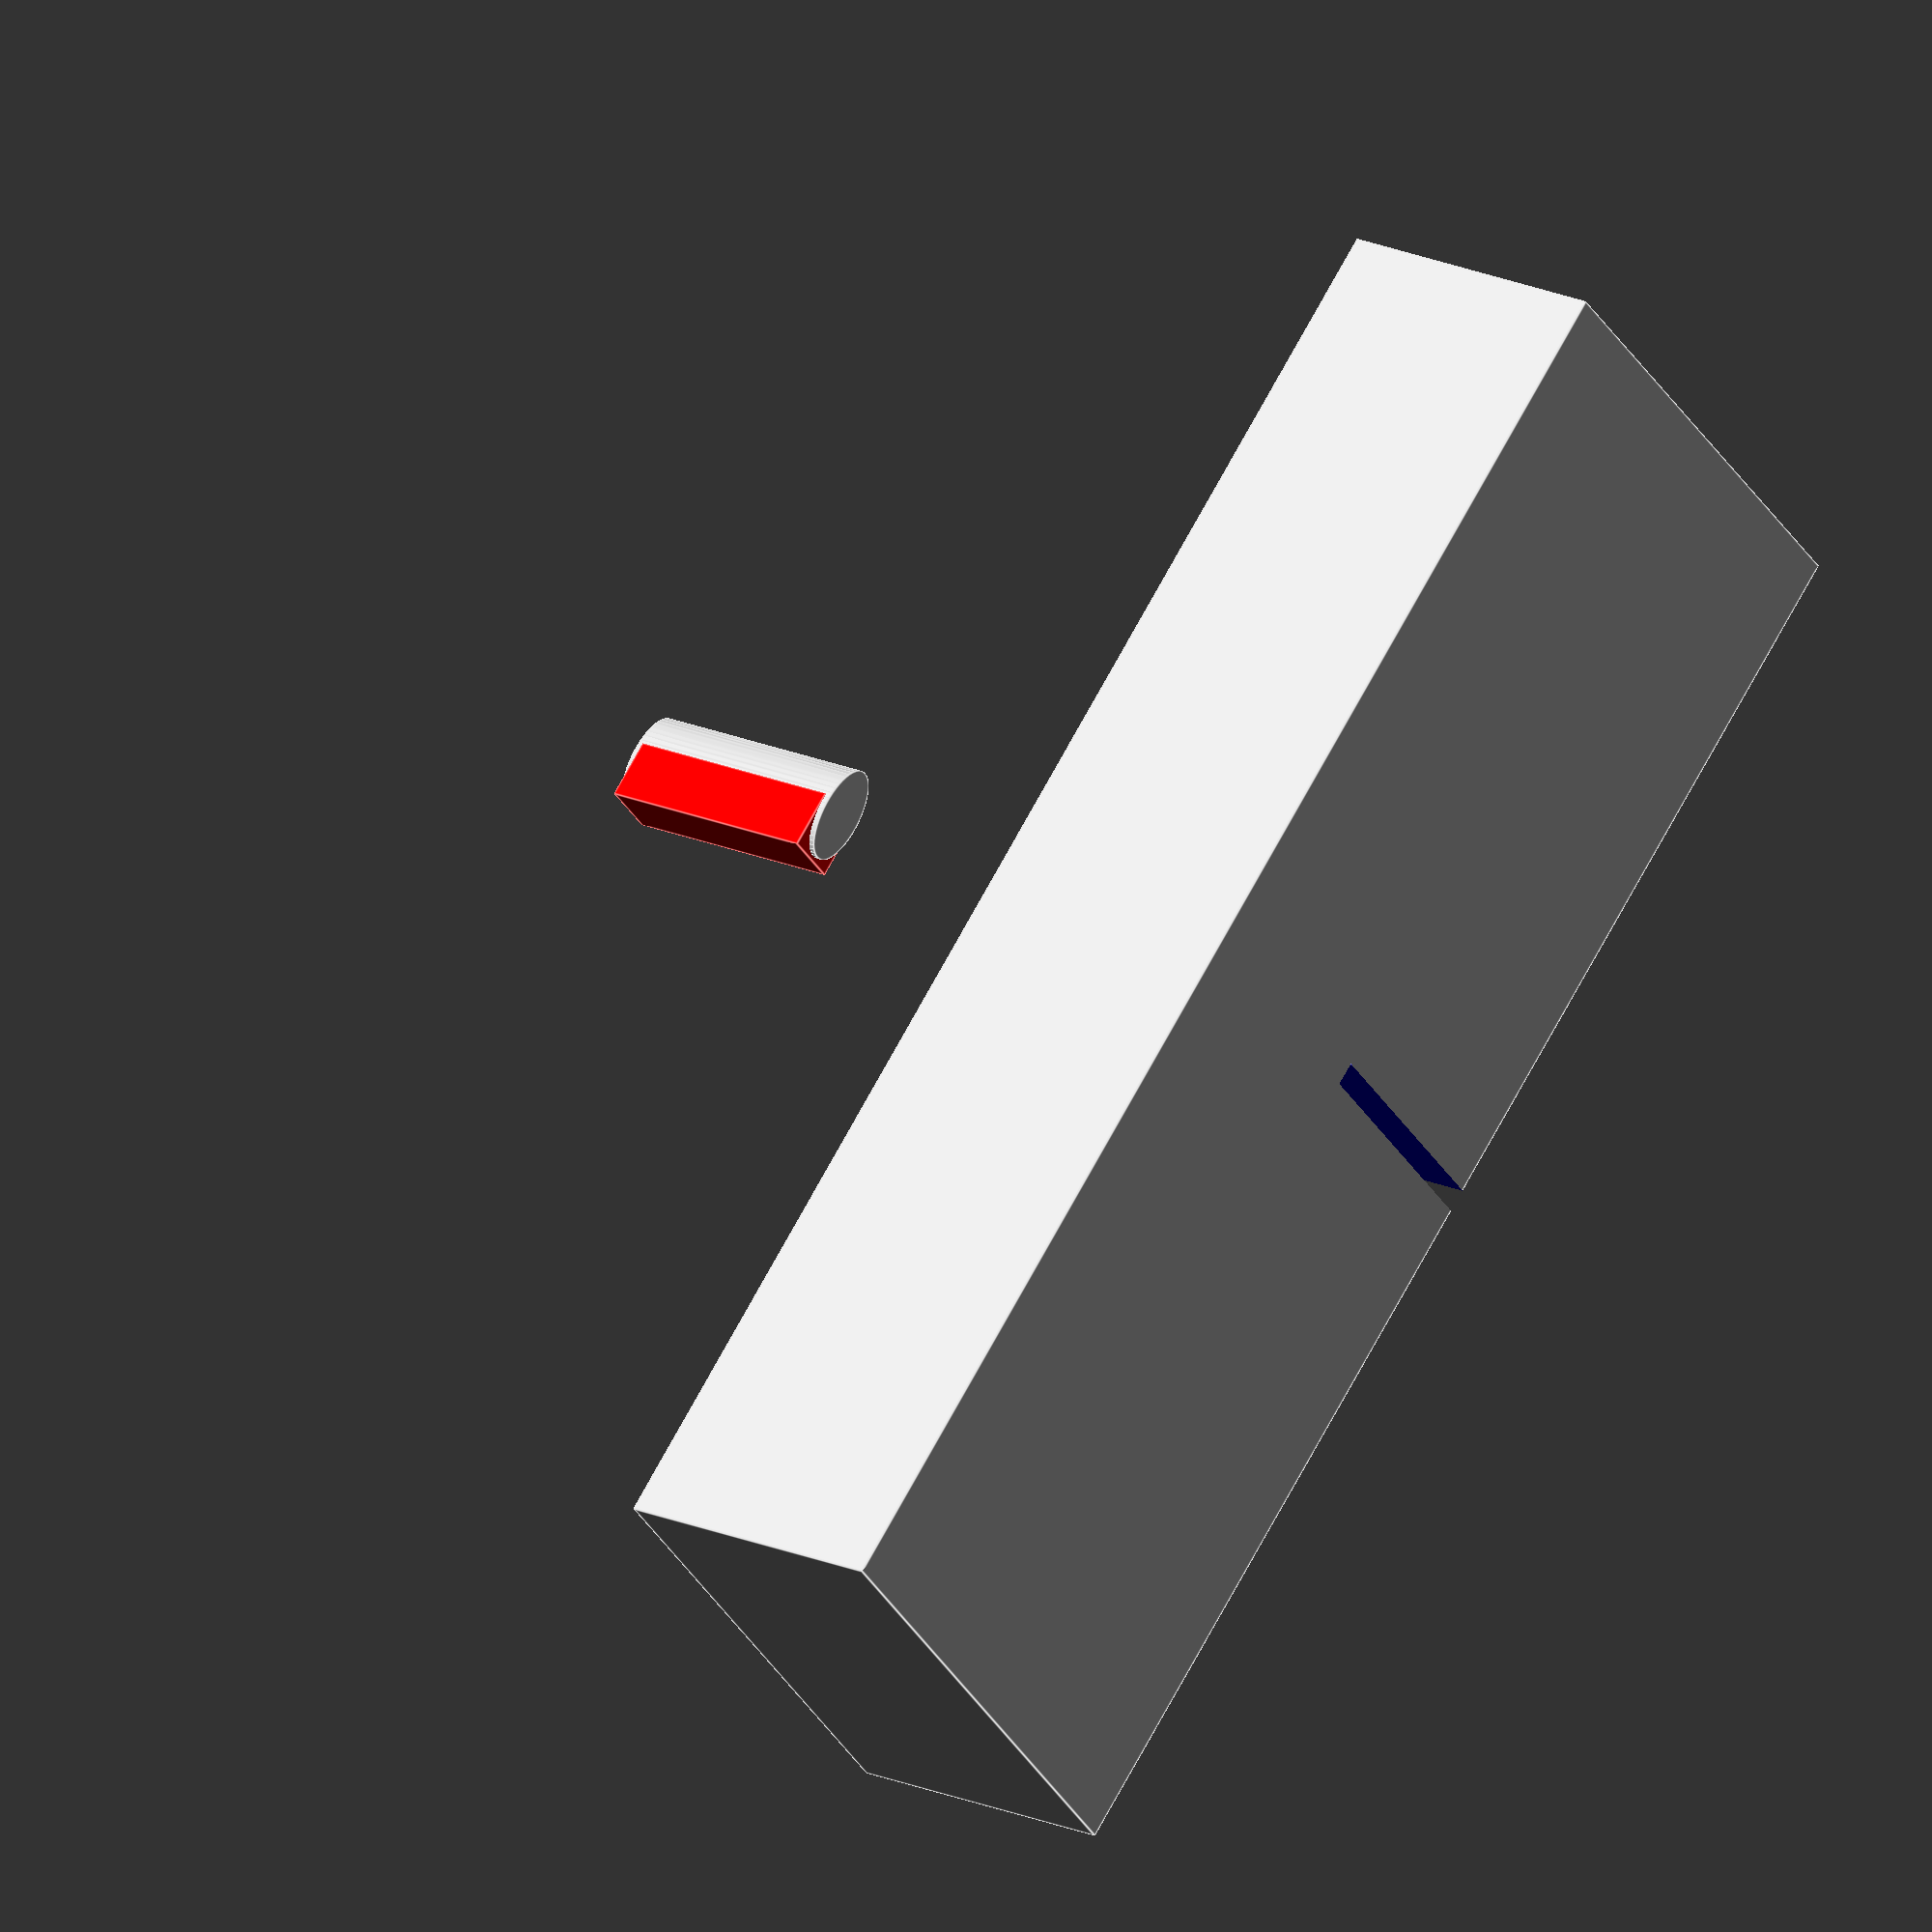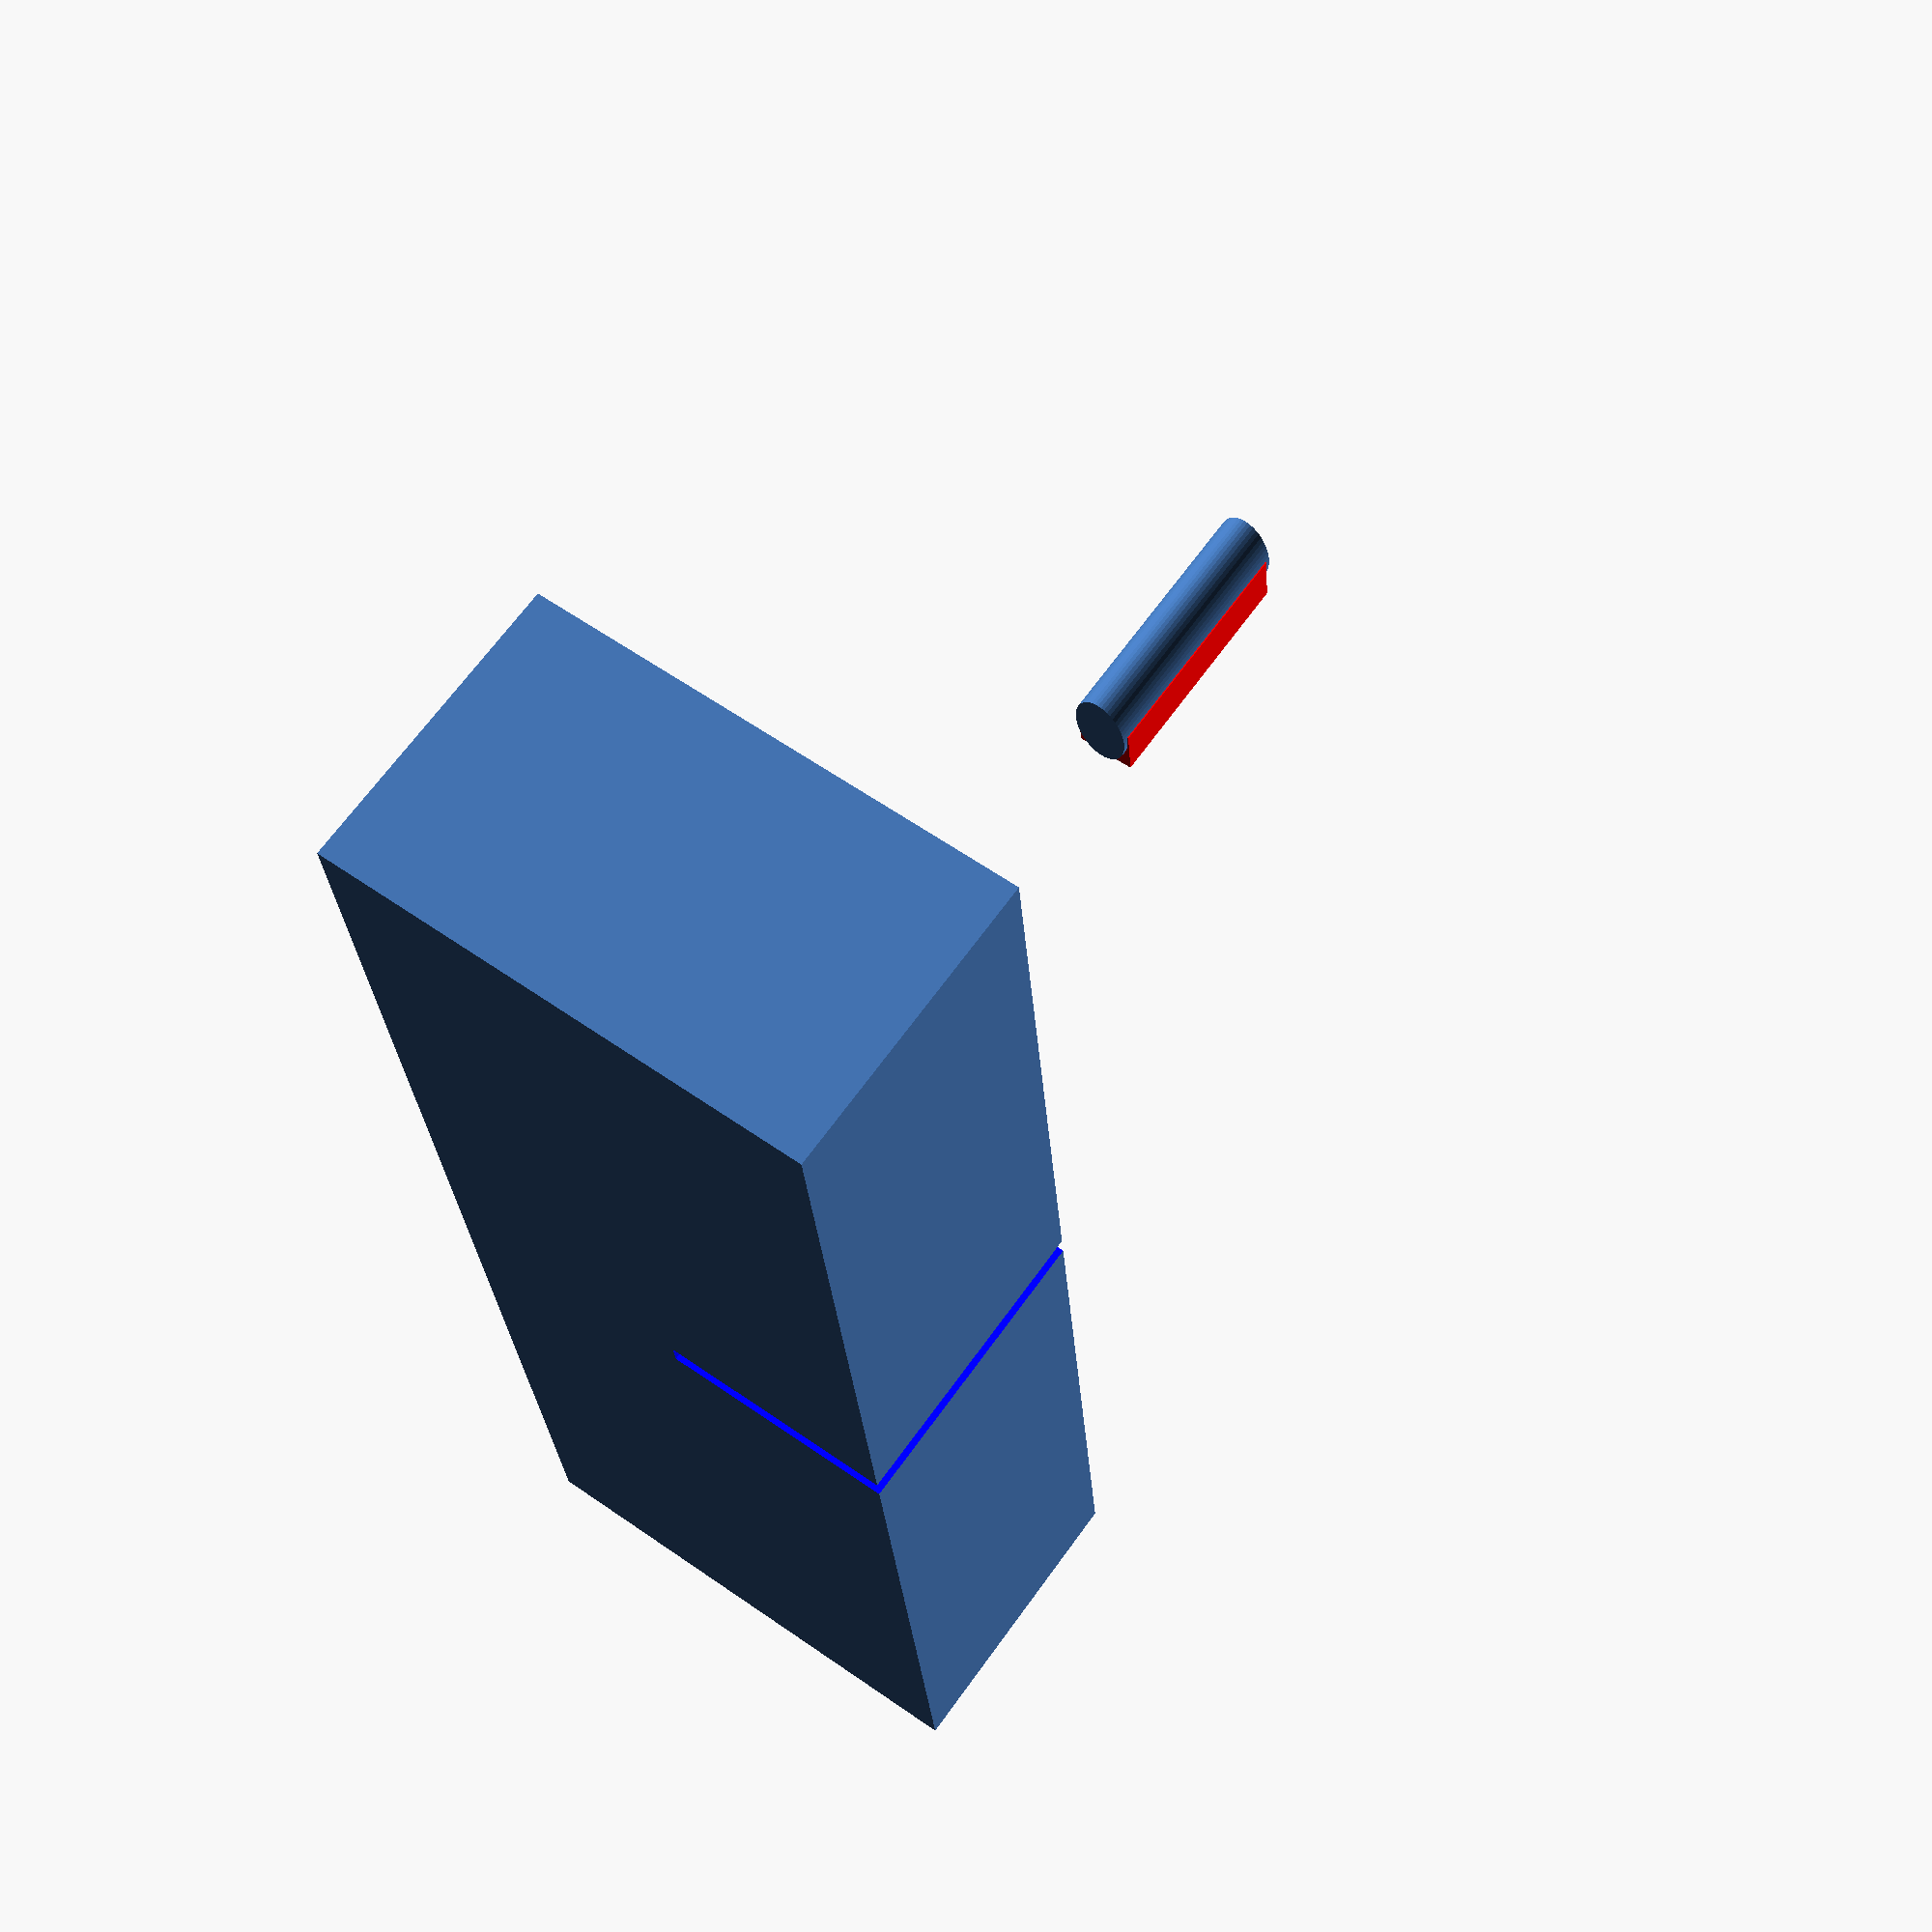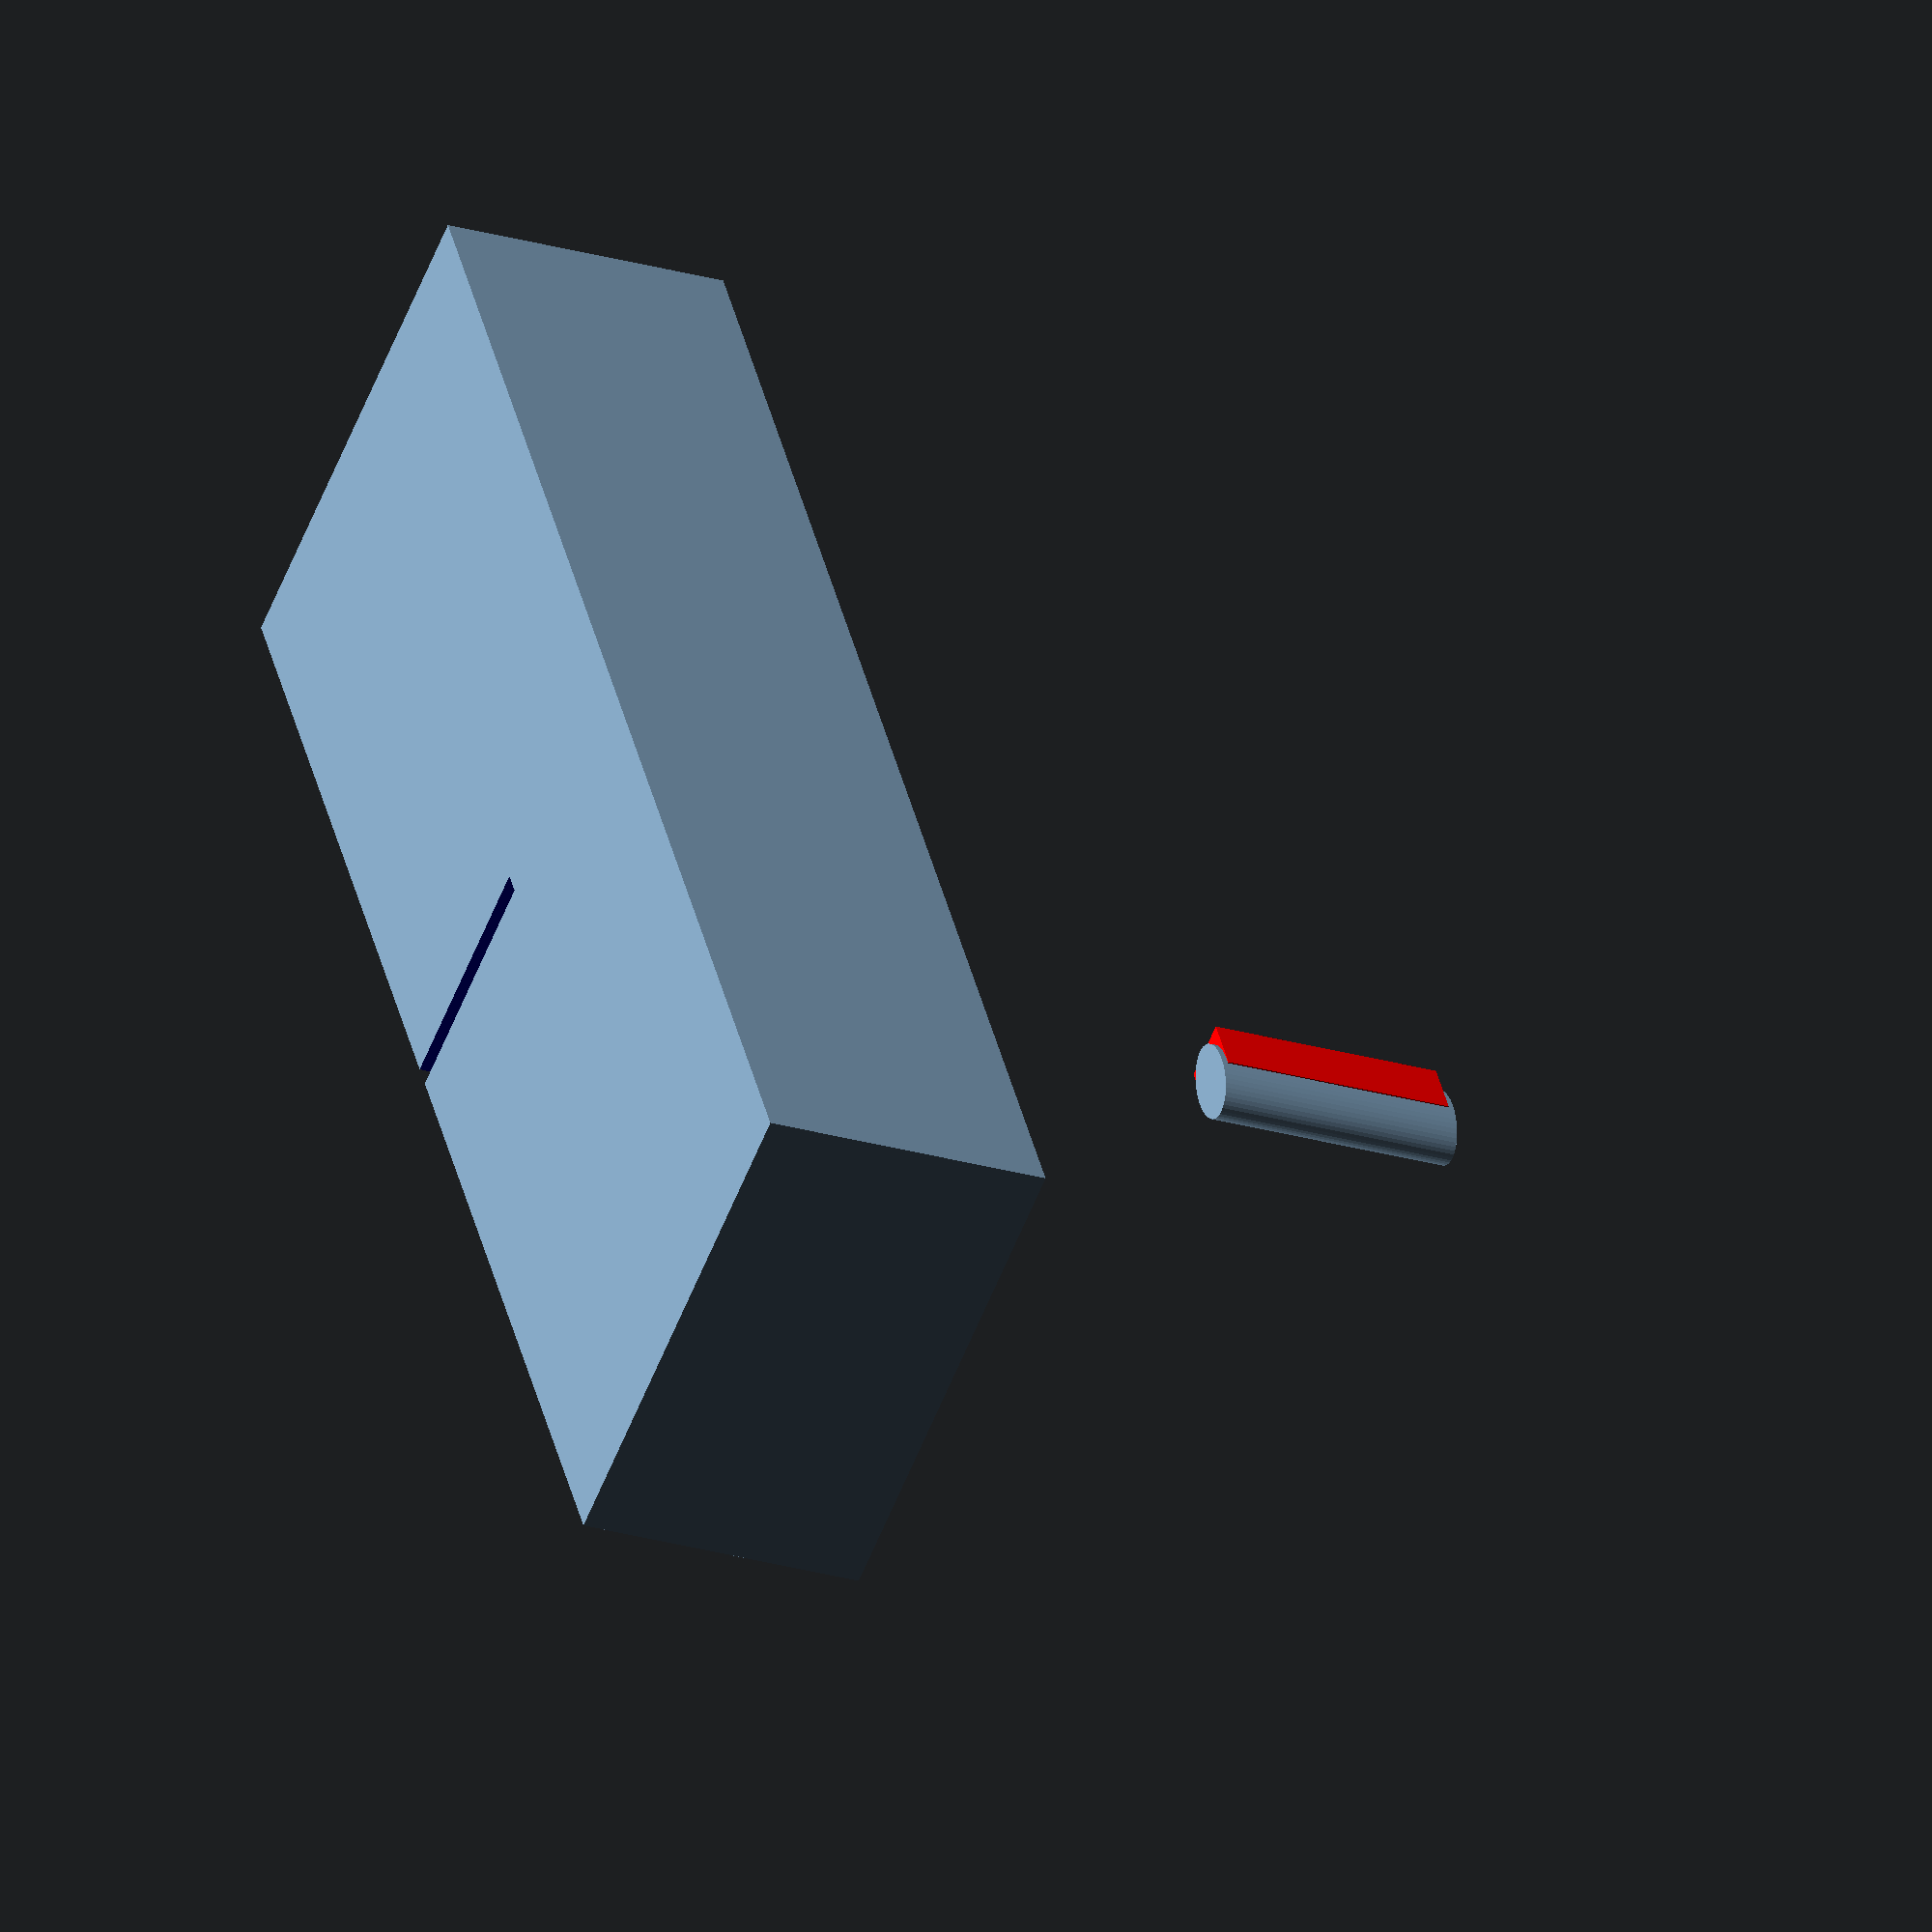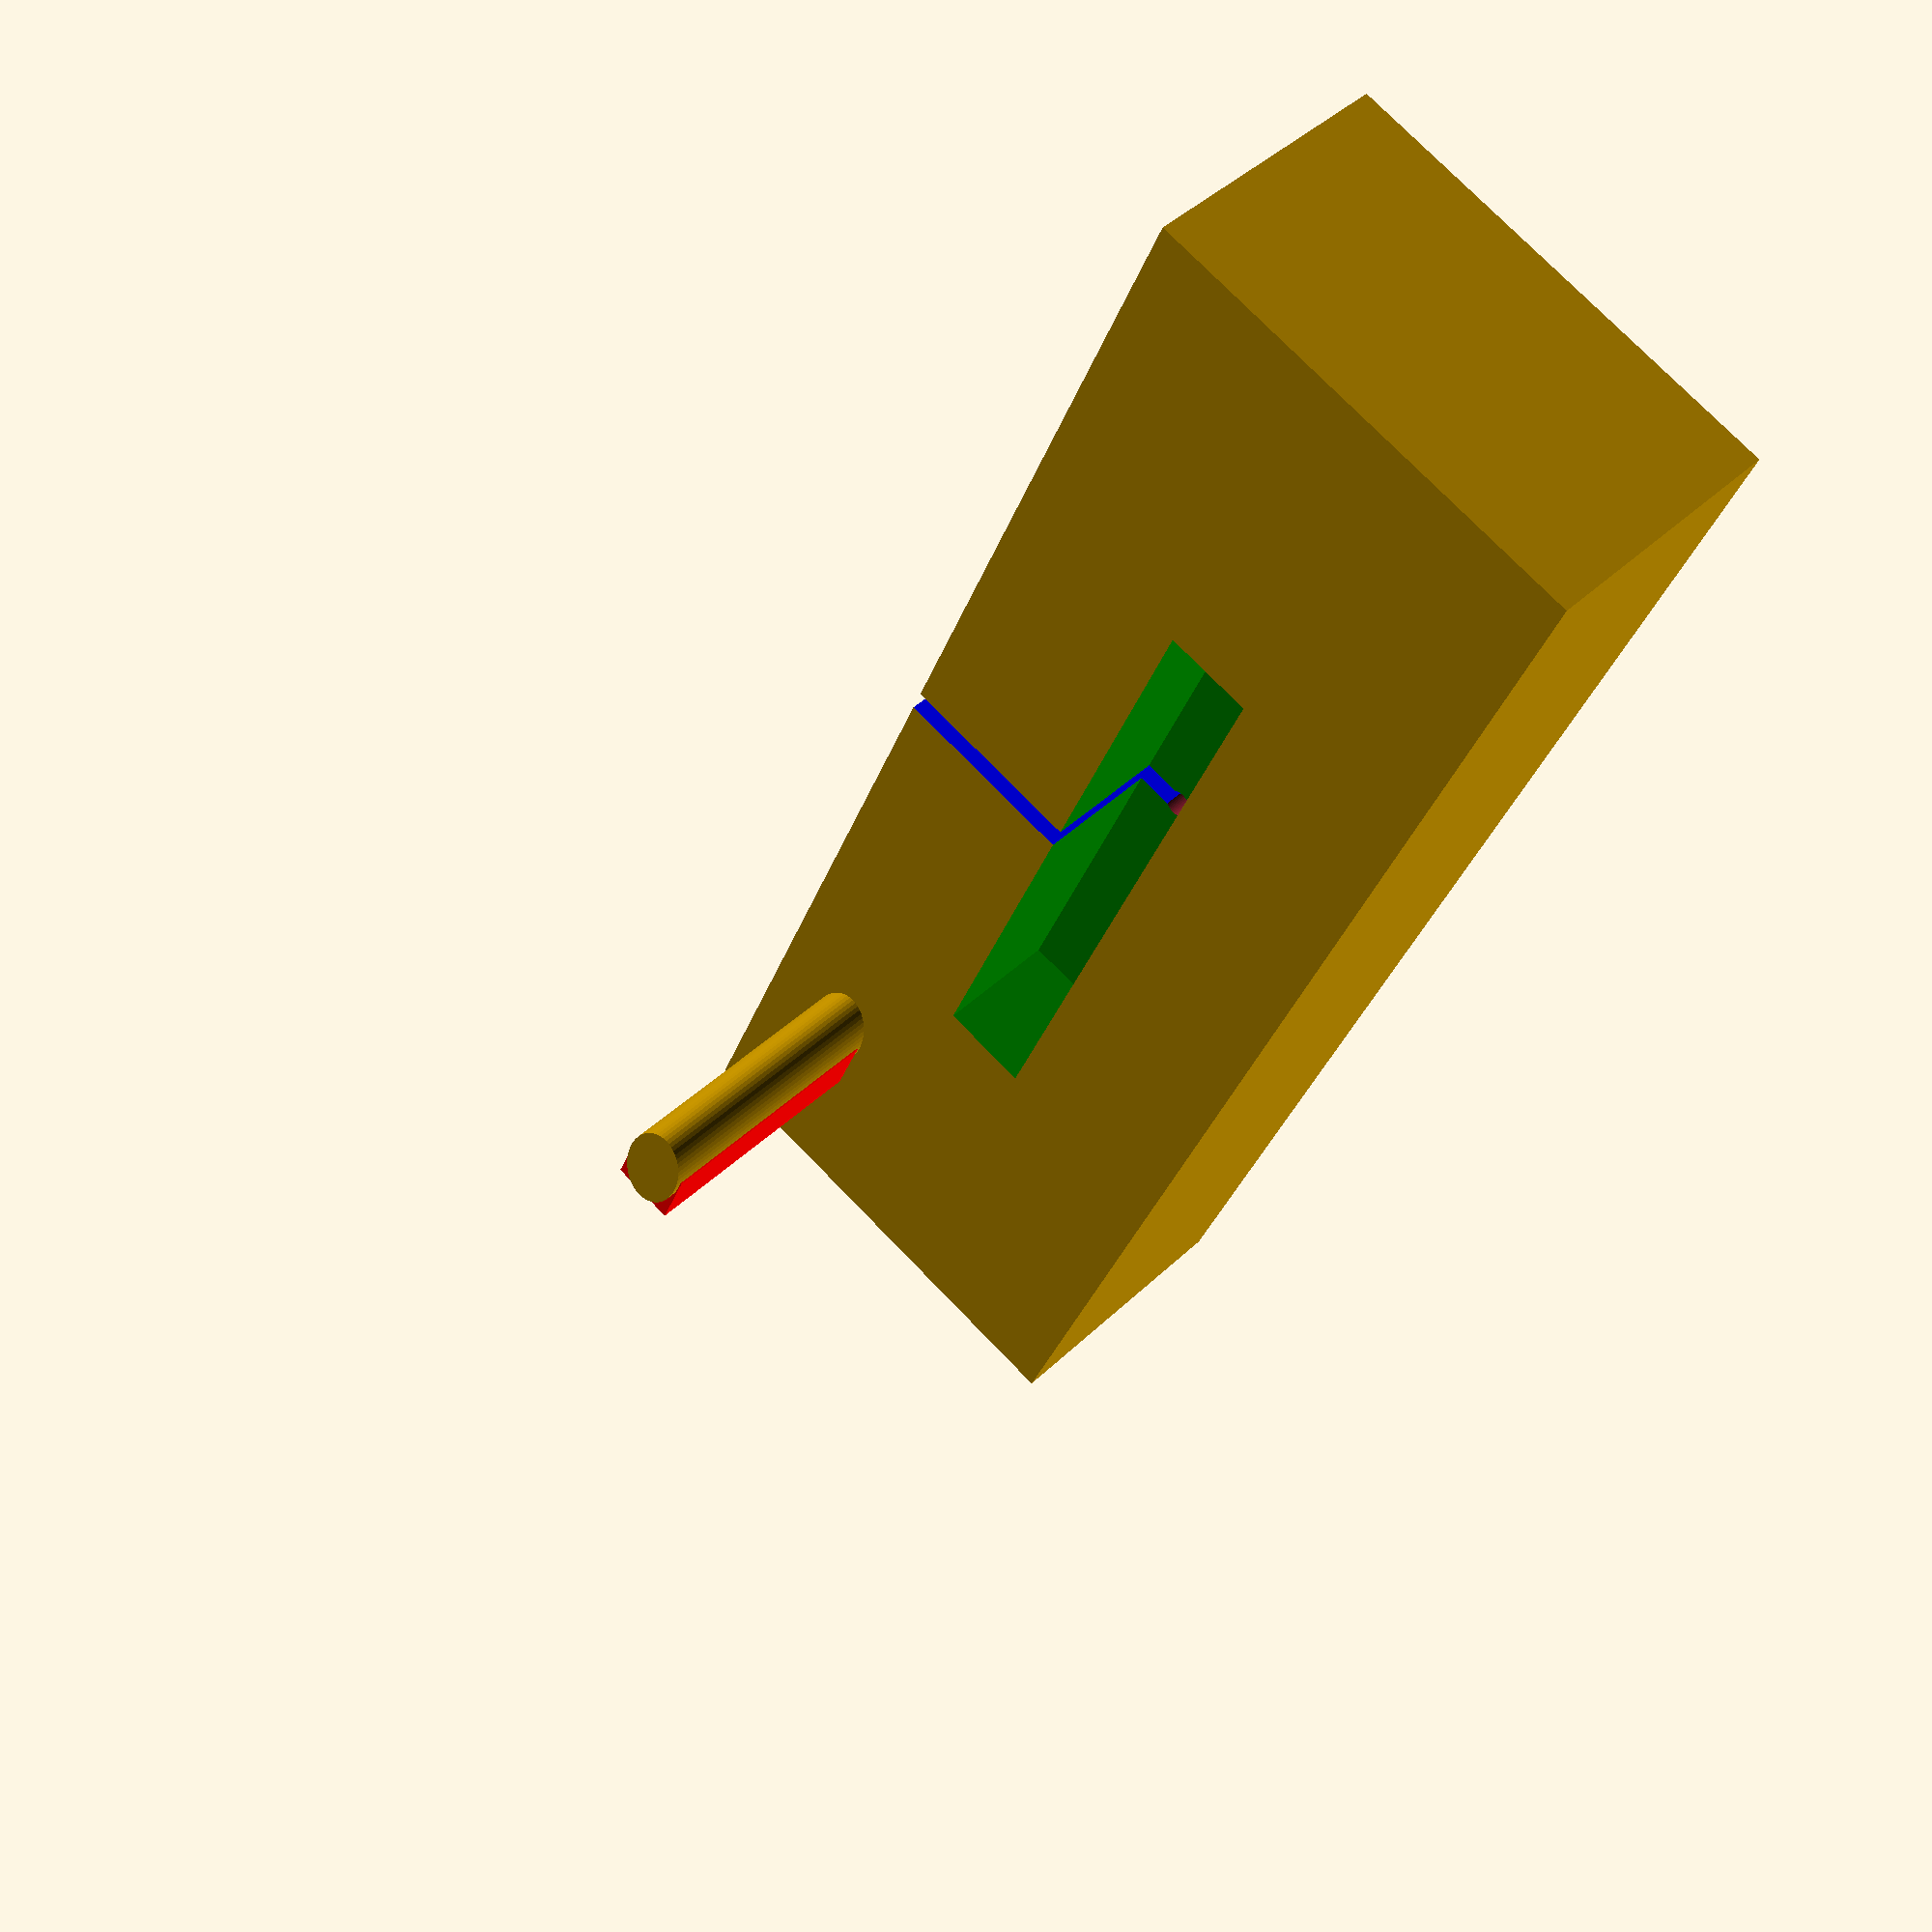
<openscad>
difference(){
	translate([0,0,-8.8]) cube(size = [126,42,25], center = true);
	translate([0,0,-2.1]) color("green") cube(size = [58.8,7.98,12], center = true);
		
	translate([0,0,-12.6]) cylinder(h = 12.6, r=1.30,$fn=50, center=true);	
	translate([0,15.54,-4.2]) color("blue") cube(size = [2,29.4,37.8], center=true);
}
module connector(x,y,z){
	translate([x,y,z])
	union(){
	scale([1.9,1.1,1])  cylinder(h = 21, r=2.2,$fn=50, center=true);
	color("red") translate([-2,0,0]) cube(size = [5,5,20], center = true);
	
	}
	
}

connector(10,0,50);
</openscad>
<views>
elev=161.7 azim=44.0 roll=48.9 proj=o view=edges
elev=113.5 azim=94.6 roll=324.3 proj=p view=solid
elev=25.6 azim=119.9 roll=245.0 proj=o view=wireframe
elev=138.5 azim=113.3 roll=139.1 proj=p view=wireframe
</views>
